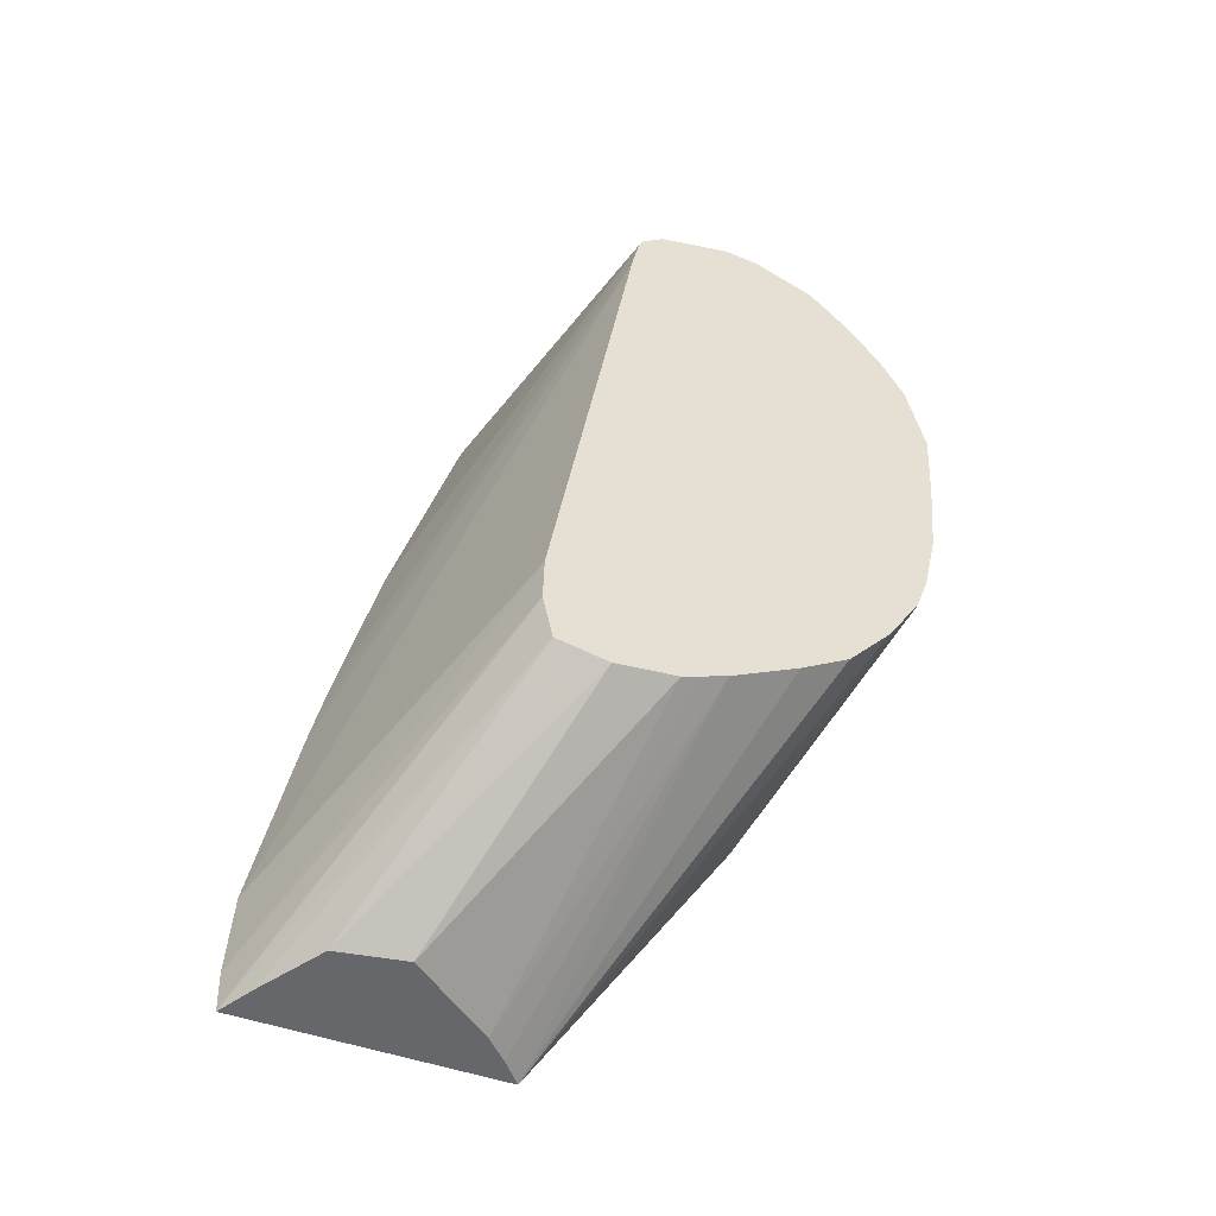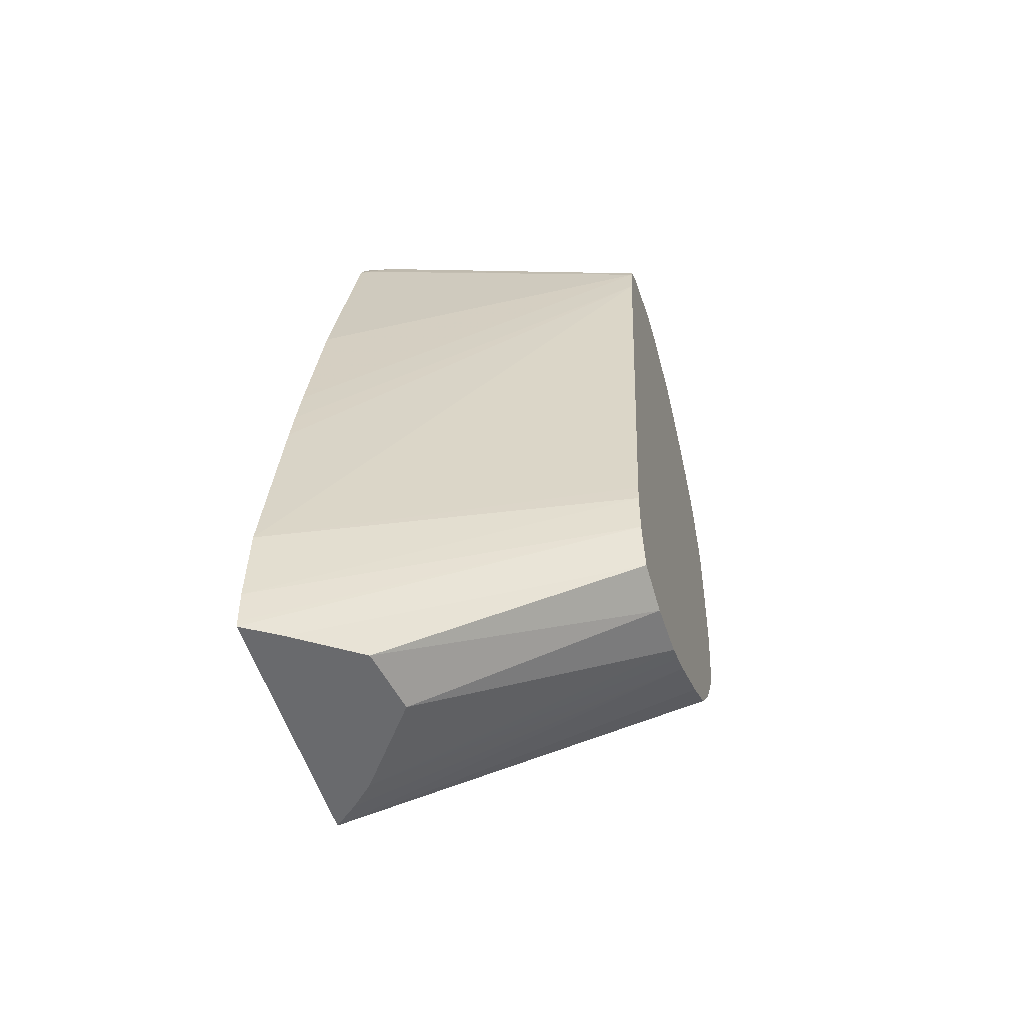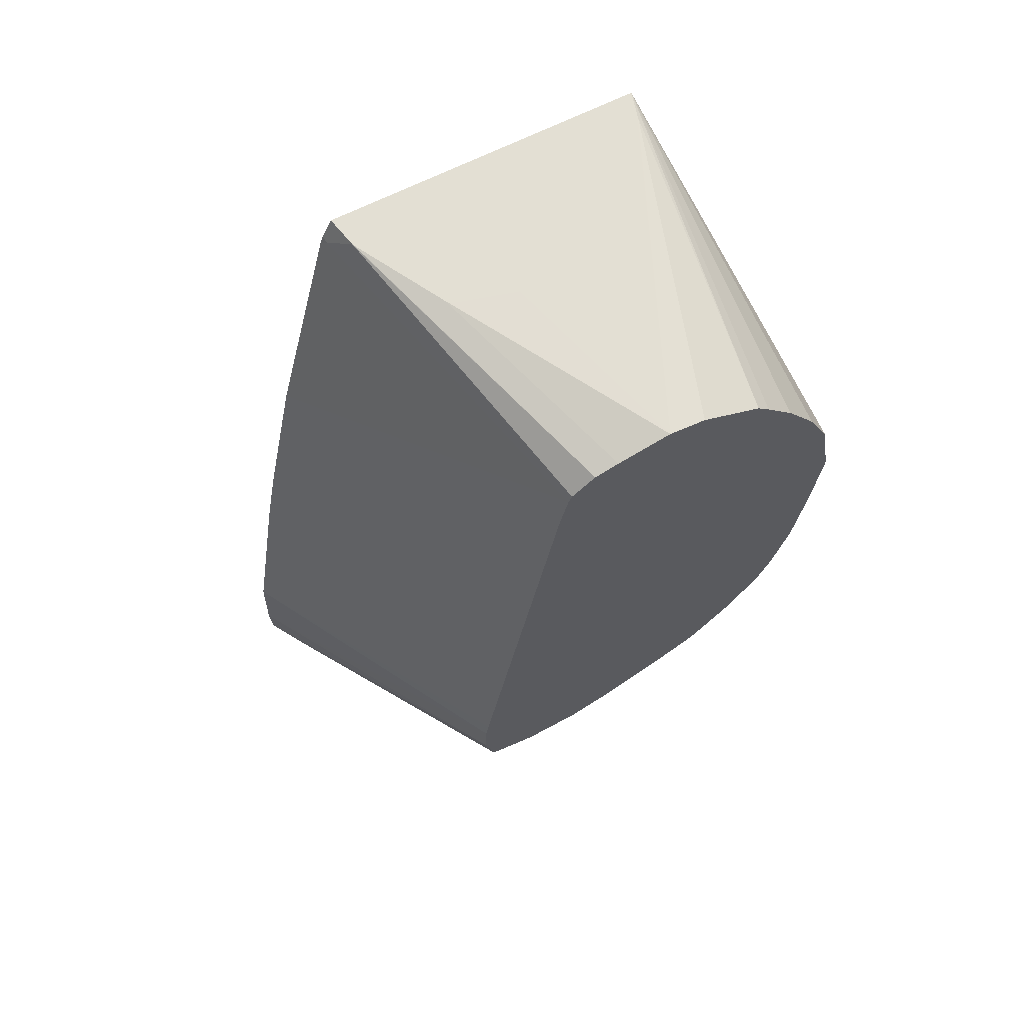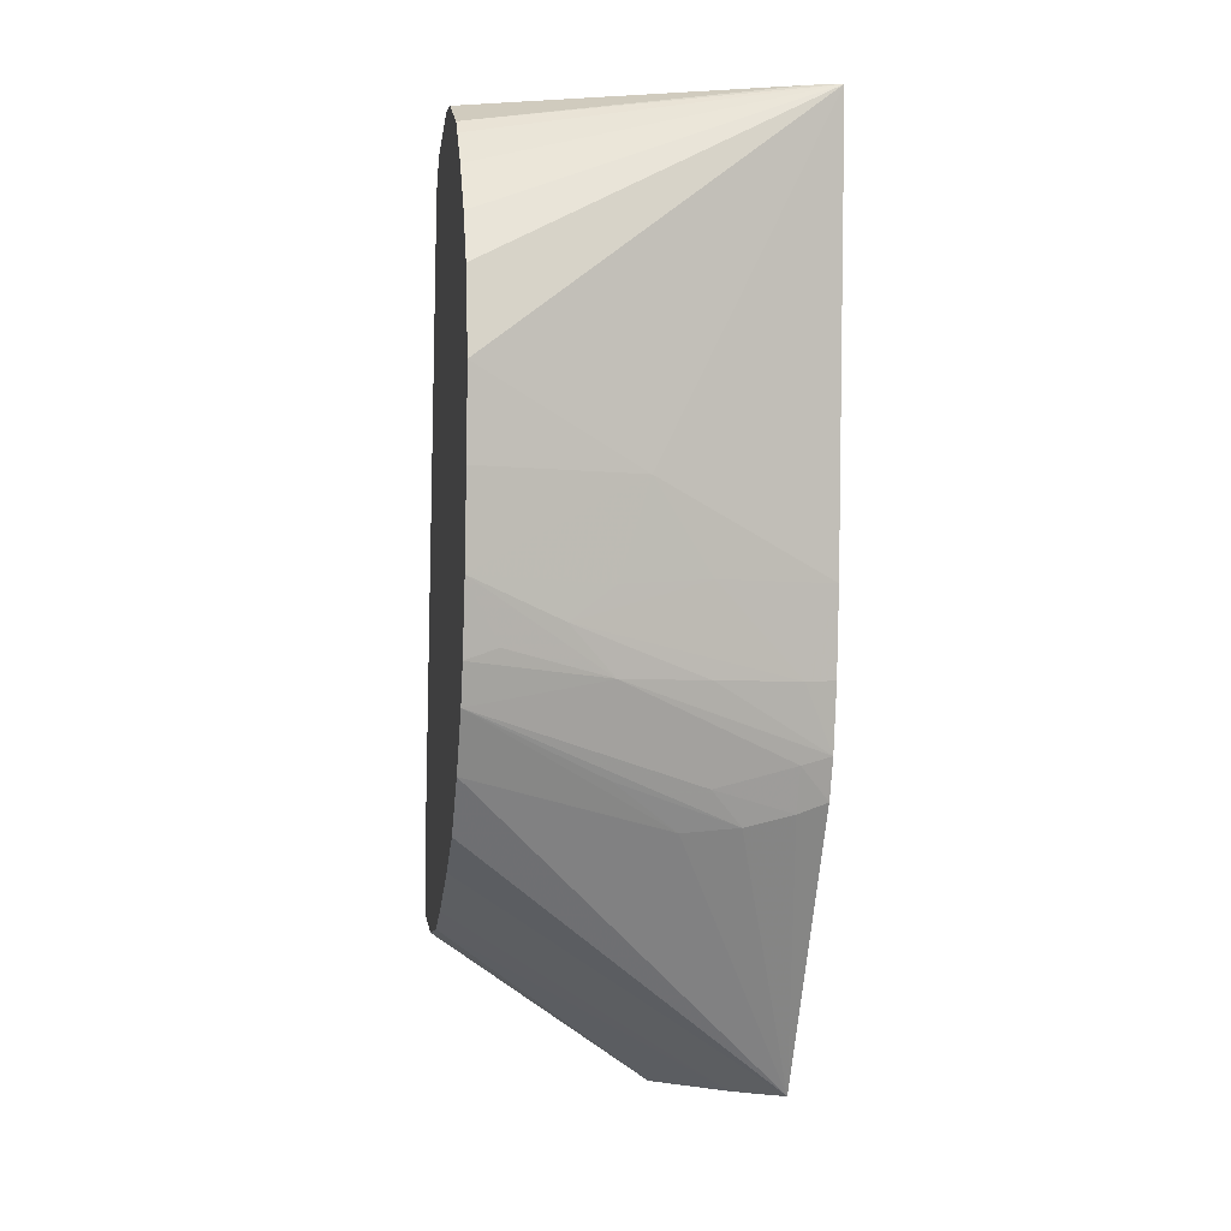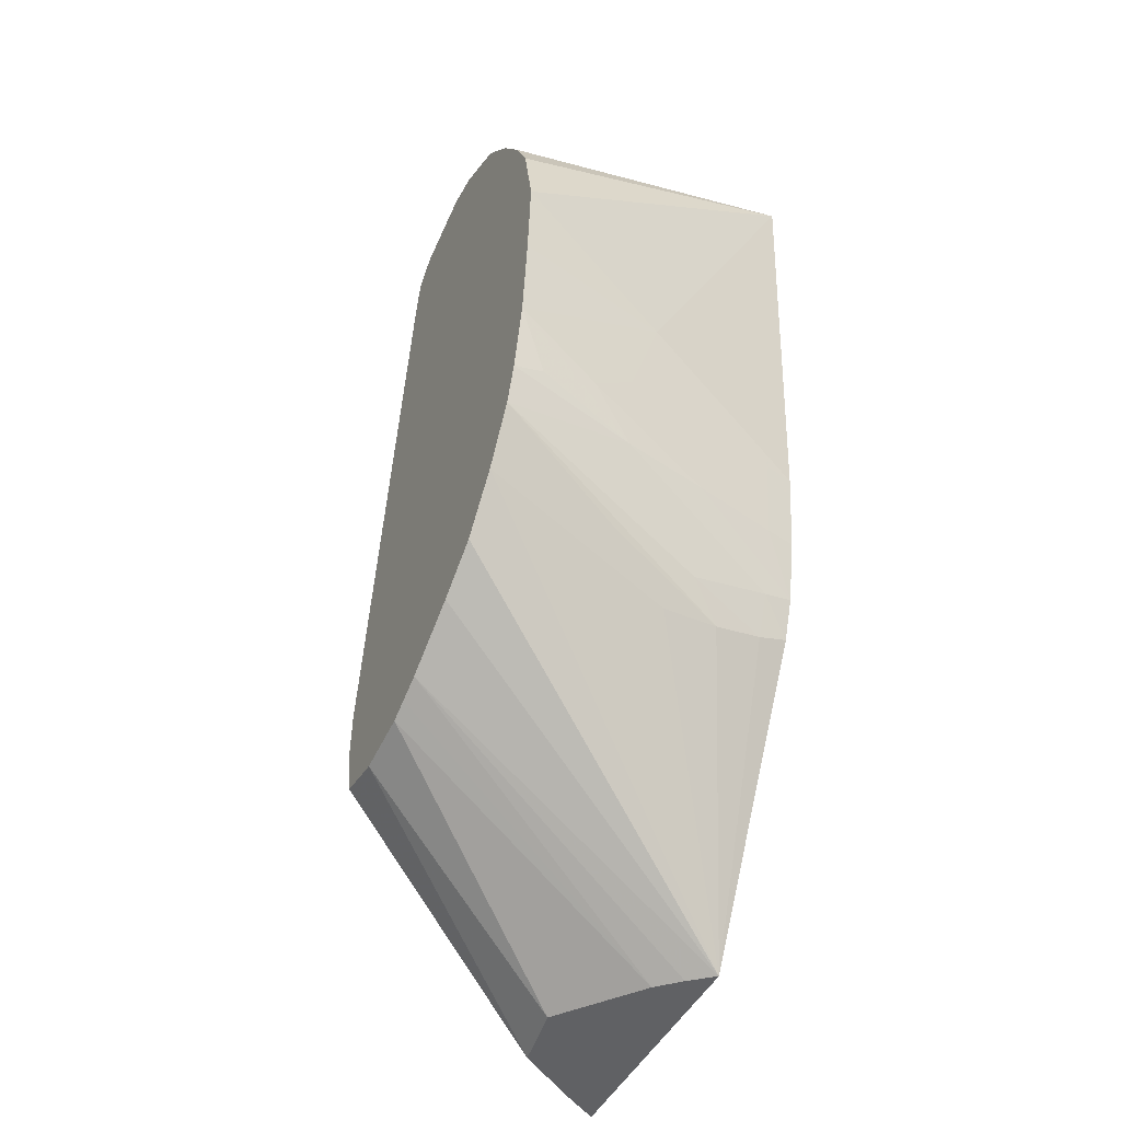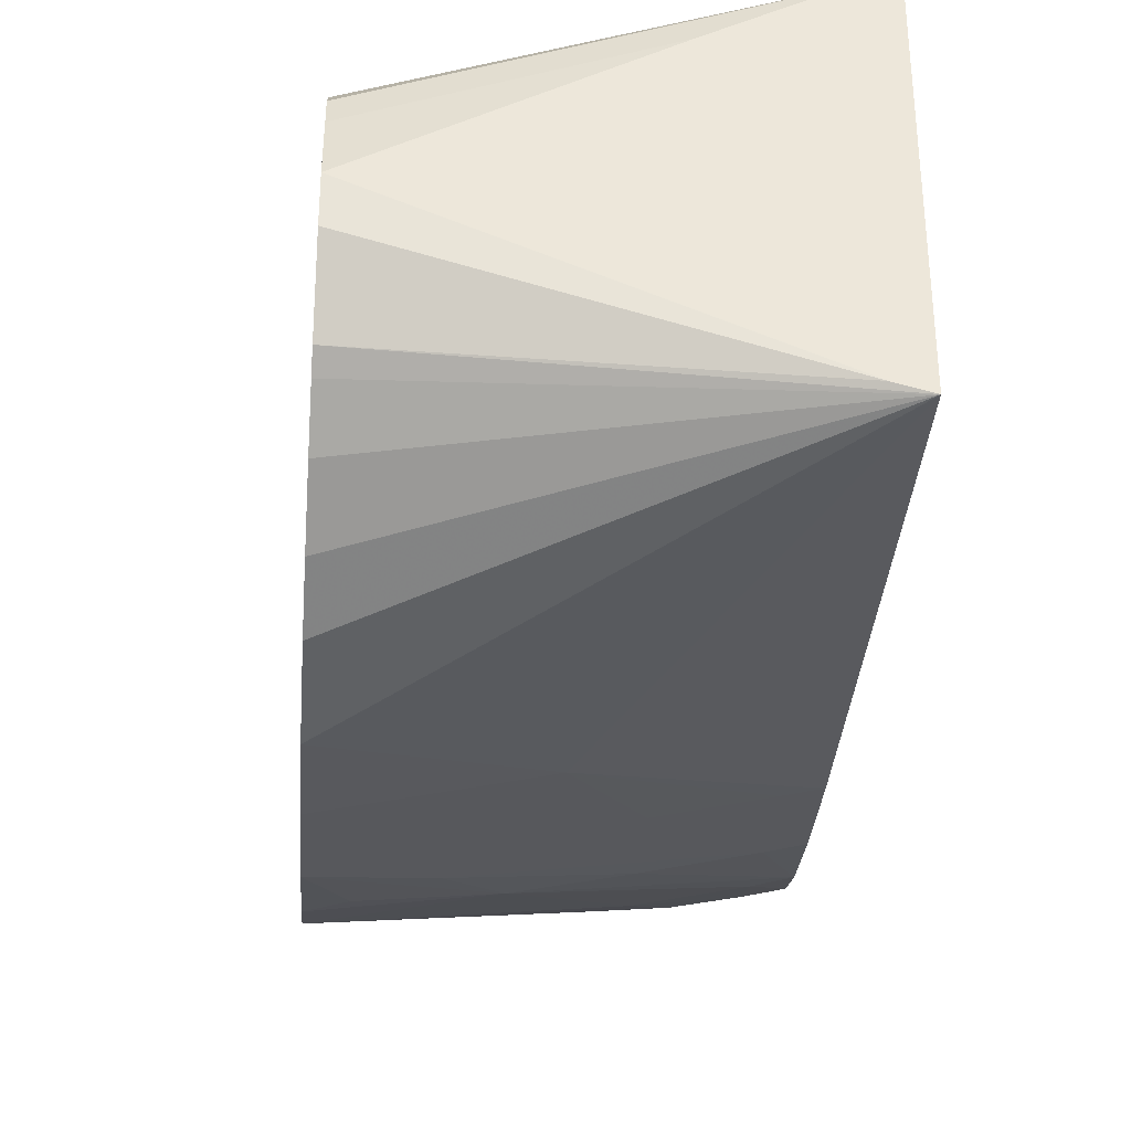
<metadata>
{"format":"obj","ext":"obj","renderer":"f3d","projection":"perspective","resolution":1024,"background":"white","views":[{"elev":-52.0,"azim":69.6,"up":"+Y"},{"elev":-53.0,"azim":16.7,"up":"+Y"},{"elev":67.0,"azim":63.3,"up":"+Y"},{"elev":-3.6,"azim":170.7,"up":"+Y"},{"elev":-46.8,"azim":154.1,"up":"+Y"},{"elev":-36.5,"azim":175.9,"up":"+Z"}]}
</metadata>
<code>
v 0.01851 0.0008587 0.01208
v 0.01851 0.002692 0.01201
v 0.01851 0.0001031 0.01204
v 0.02563 0.004509 0.008699
v 0.02563 0.005534 0.008681
v 0.02563 0.006007 0.008614
v 0.02563 0.01728 0.006922
v 0.01851 0.007296 0.01124
v 0.01851 -3.451e-05 0.01204
v 0.02563 0.003488 0.008486
v 0.02563 0.01817 0.006749
v 0.01851 0.009282 0.01087
v 0.01851 0.008193 0.01108
v 0.01928 -3.451e-05 0.01157
v 0.01851 -3.451e-05 0.006543
v 0.02563 0.003258 0.007424
v 0.02064 -3.451e-05 0.01065
v 0.02563 0.01836 0.006678
v 0.01867 0.01874 0.008592
v 0.01851 0.01299 0.01009
v 0.02563 0.006418 0.00191
v 0.02563 0.005317 0.002808
v 0.02563 0.004626 0.003834
v 0.02563 0.003815 0.005242
v 0.01902 -3.451e-05 0.006967
v 0.01851 0.005918 0.003064
v 0.01916 0.005694 0.003027
v 0.02021 0.005453 0.002939
v 0.02143 0.005361 0.002872
v 0.02563 0.003418 0.006155
v 0.02088 -3.451e-05 0.009214
v 0.02563 0.01879 0.006197
v 0.01919 0.01922 0.008242
v 0.01851 0.01877 0.00861
v 0.01851 0.01857 0.008678
v 0.01851 0.01922 0.008388
v 0.02563 0.007622 0.001188
v 0.02563 0.003597 0.005742
v 0.0195 -3.451e-05 0.00743
v 0.01851 0.006785 0.002746
v 0.01916 0.006606 0.002667
v 0.02089 0.006171 0.002521
v 0.02281 0.006333 0.002185
v 0.02563 0.01893 0.005706
v 0.01925 0.01922 0.008218
v 0.01851 0.01922 0.001653
v 0.02563 0.008436 0.000908
v 0.02281 0.008157 0.001482
v 0.01851 0.008184 0.002462
v 0.01916 0.008157 0.002309
v 0.02098 0.008157 0.00188
v 0.02563 0.0192 0.004618
v 0.02116 0.01922 0.007164
v 0.0191 0.01922 0.001814
v 0.02563 0.01845 0.002606
v 0.02563 0.01817 0.002341
v 0.02563 0.01744 0.001733
v 0.02563 0.01642 0.001069
v 0.02563 0.01538 0.0005863
v 0.02563 0.01363 0.0002576
v 0.02222 0.01181 0.001174
v 0.01851 0.009981 0.002257
v 0.02497 0.008675 0.00096
v 0.02563 0.009923 0.000577
v 0.02375 0.009139 0.001105
v 0.01916 0.009981 0.002102
v 0.02098 0.009981 0.001665
v 0.02563 0.0191 0.003865
v 0.01924 0.01922 0.00189
v 0.01942 0.01922 0.002052
v 0.02062 0.01922 0.003479
v 0.02074 0.01922 0.003682
v 0.02083 0.01922 0.003848
v 0.02155 0.01922 0.005412
v 0.02158 0.01922 0.005495
v 0.02163 0.01922 0.005673
v 0.02163 0.01922 0.005772
v 0.02126 0.01922 0.007094
v 0.02563 0.01181 0.0003814
v 0.02313 0.01181 0.0009612
v 0.02284 0.00984 0.001241
v 0.02563 0.01081 0.0004844
f 1 2 8
f 1 8 13
f 1 13 12
f 1 12 20
f 1 20 35
f 1 35 34
f 1 34 36
f 1 36 46
f 1 46 62
f 1 62 49
f 1 49 40
f 1 40 26
f 1 26 15
f 1 15 9
f 1 9 3
f 1 3 4
f 1 4 5
f 1 5 2
f 2 5 6
f 2 6 7
f 2 7 8
f 3 9 4
f 4 9 10
f 4 10 16
f 4 16 30
f 4 30 38
f 4 38 24
f 4 24 23
f 4 23 22
f 4 22 21
f 4 21 37
f 4 37 47
f 4 47 64
f 4 64 82
f 4 82 79
f 4 79 60
f 4 60 59
f 4 59 58
f 4 58 57
f 4 57 56
f 4 56 55
f 4 55 68
f 4 68 52
f 4 52 44
f 4 44 32
f 4 32 18
f 4 18 11
f 4 11 7
f 4 7 6
f 4 6 5
f 7 11 12
f 7 12 13
f 7 13 8
f 9 14 10
f 9 15 25
f 9 25 39
f 9 39 31
f 9 31 17
f 9 17 14
f 10 14 17
f 10 17 16
f 11 18 19
f 11 19 20
f 11 20 12
f 15 21 22
f 15 22 23
f 15 23 24
f 15 24 25
f 15 26 27
f 15 27 28
f 15 28 29
f 15 29 21
f 16 17 31
f 16 31 30
f 18 32 33
f 18 33 19
f 19 34 35
f 19 35 20
f 19 33 36
f 19 36 34
f 21 29 37
f 24 38 39
f 24 39 25
f 26 40 41
f 26 41 27
f 27 41 42
f 27 42 28
f 28 42 37
f 28 37 43
f 28 43 29
f 29 43 37
f 30 31 39
f 30 39 38
f 32 44 45
f 32 45 33
f 33 45 53
f 33 53 78
f 33 78 77
f 33 77 76
f 33 76 75
f 33 75 74
f 33 74 73
f 33 73 72
f 33 72 71
f 33 71 70
f 33 70 69
f 33 69 54
f 33 54 46
f 33 46 36
f 37 42 48
f 37 48 47
f 40 49 50
f 40 50 51
f 40 51 48
f 40 48 41
f 41 48 42
f 44 52 53
f 44 53 45
f 46 54 55
f 46 55 56
f 46 56 57
f 46 57 58
f 46 58 59
f 46 59 60
f 46 60 61
f 46 61 62
f 47 48 63
f 47 63 64
f 48 51 65
f 48 65 64
f 48 64 63
f 49 62 50
f 50 62 66
f 50 66 67
f 50 67 65
f 50 65 51
f 52 68 54
f 52 54 69
f 52 69 70
f 52 70 71
f 52 71 72
f 52 72 73
f 52 73 74
f 52 74 75
f 52 75 76
f 52 76 77
f 52 77 78
f 52 78 53
f 54 68 55
f 60 79 80
f 60 80 61
f 61 80 64
f 61 64 81
f 61 81 67
f 61 67 66
f 61 66 62
f 64 80 82
f 64 65 81
f 65 67 81
f 79 82 80

</code>
